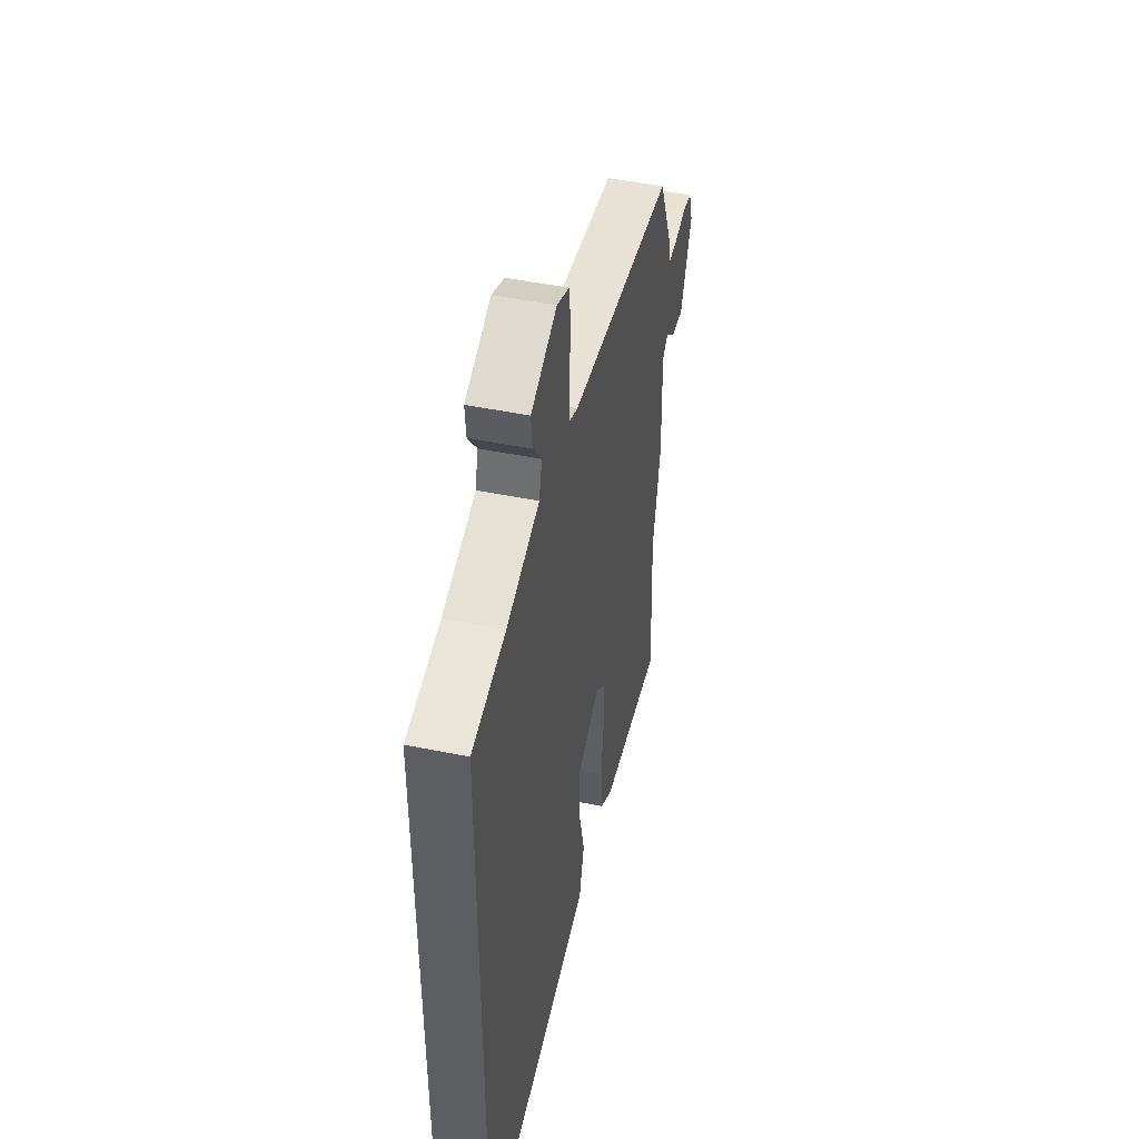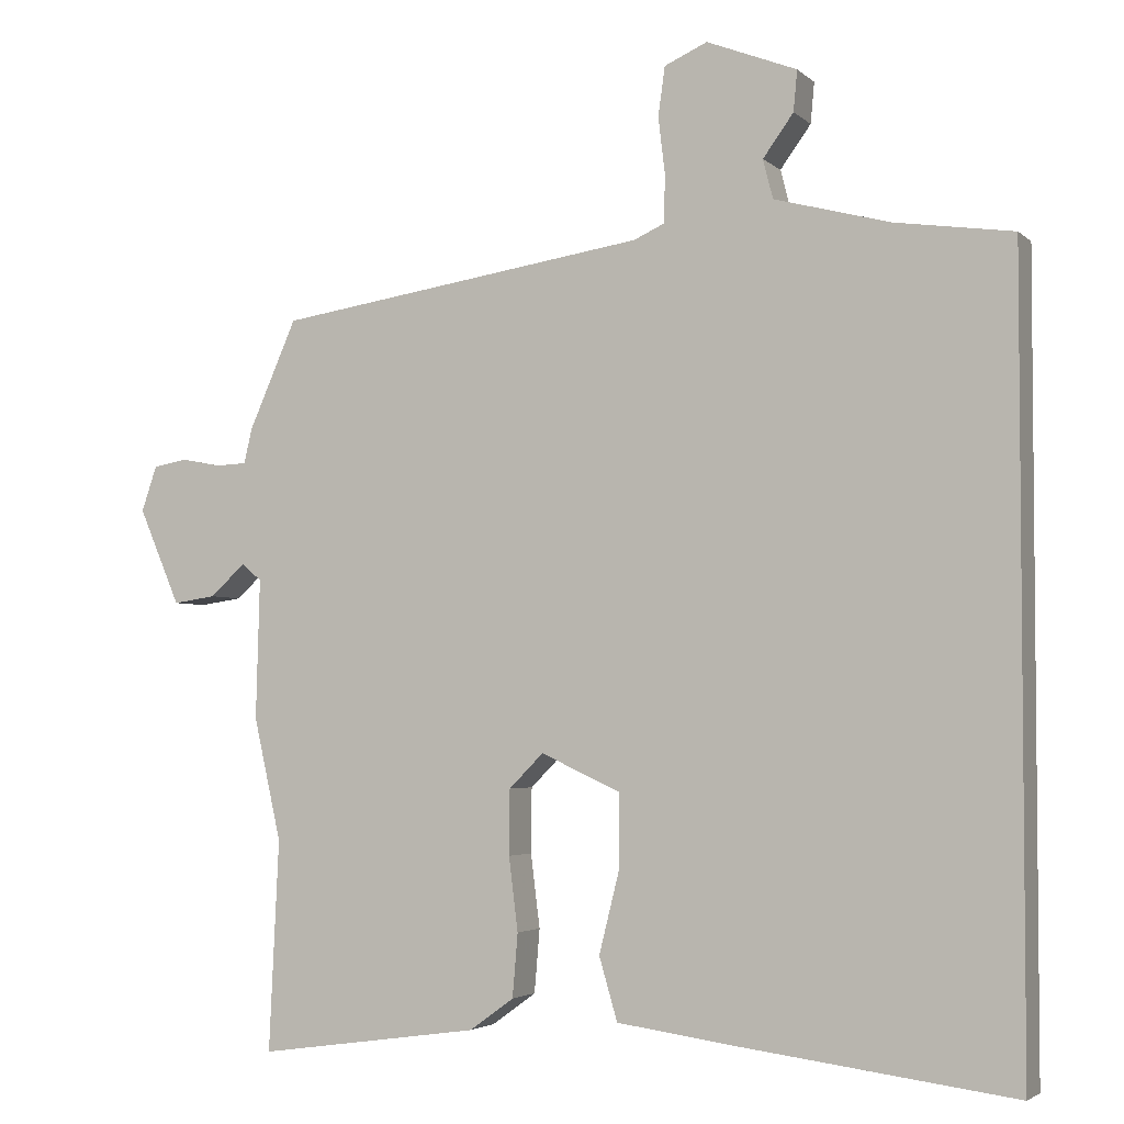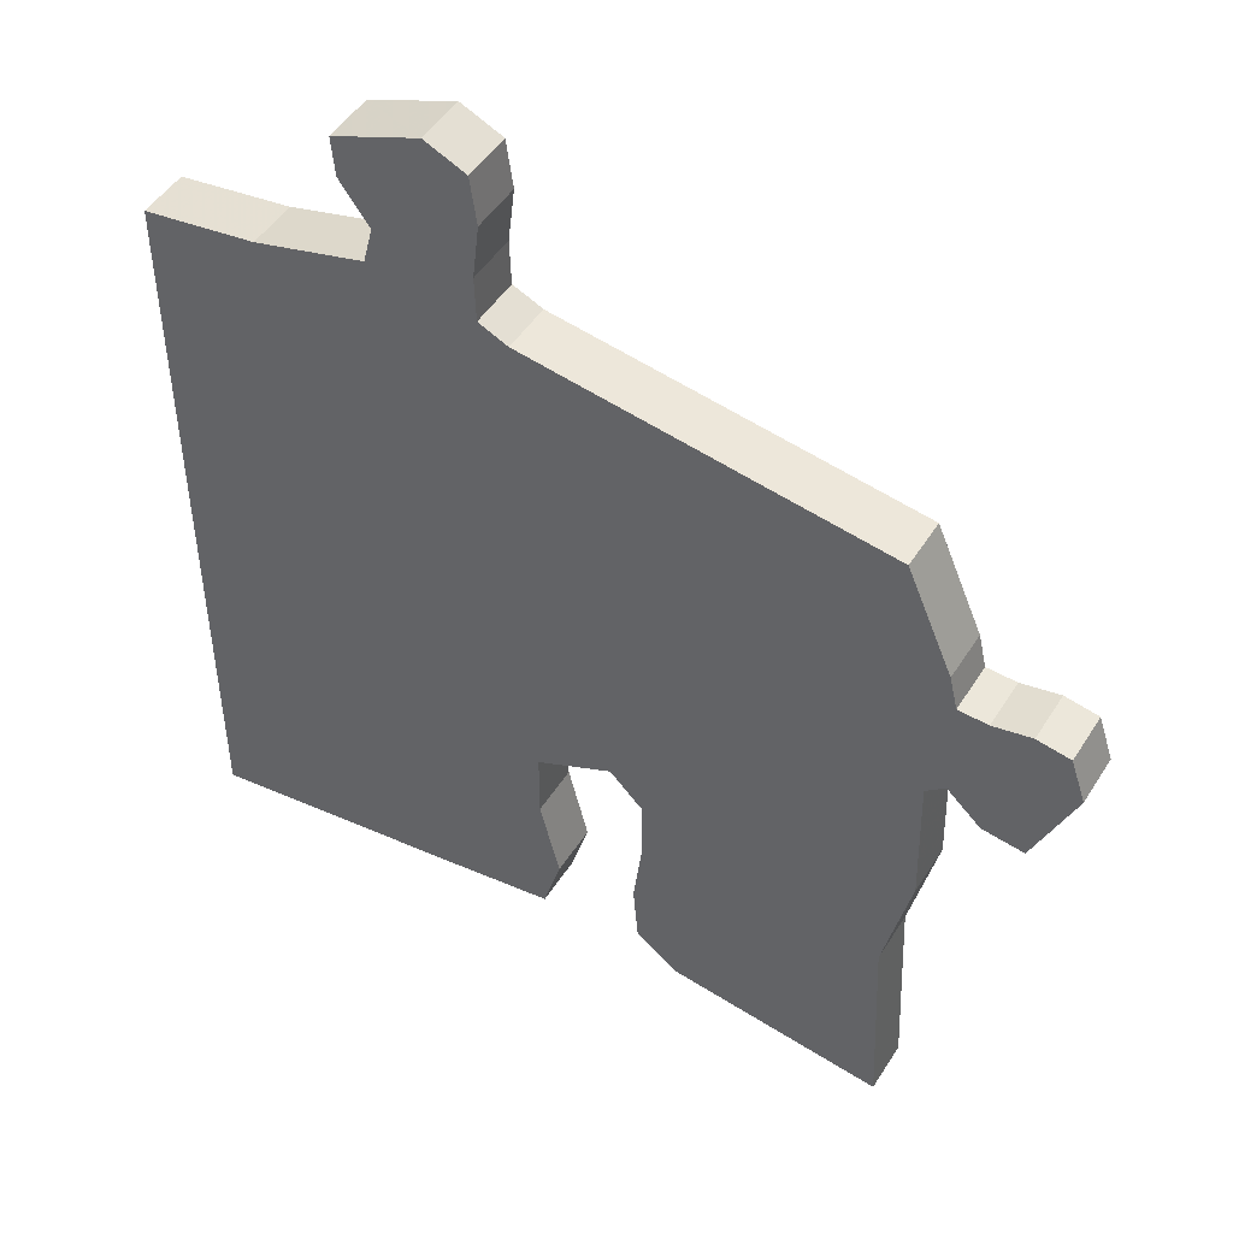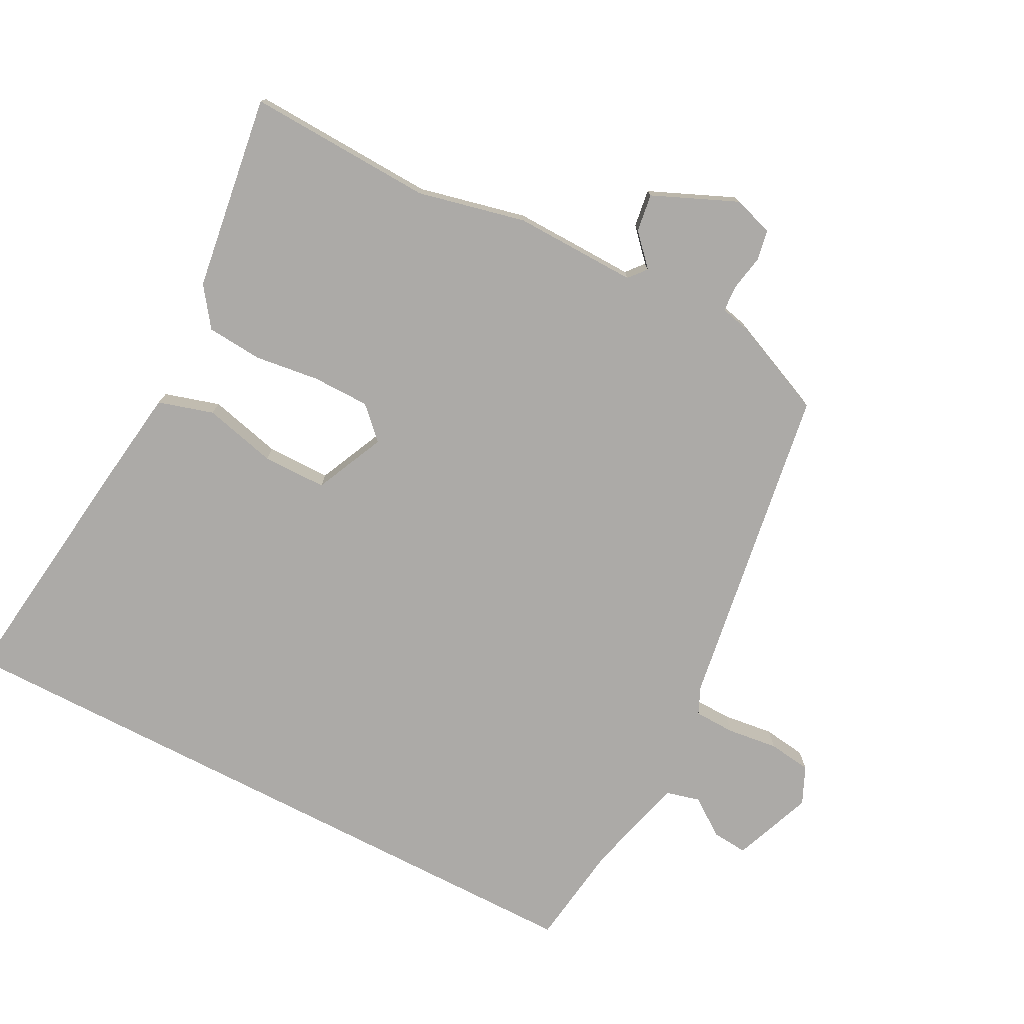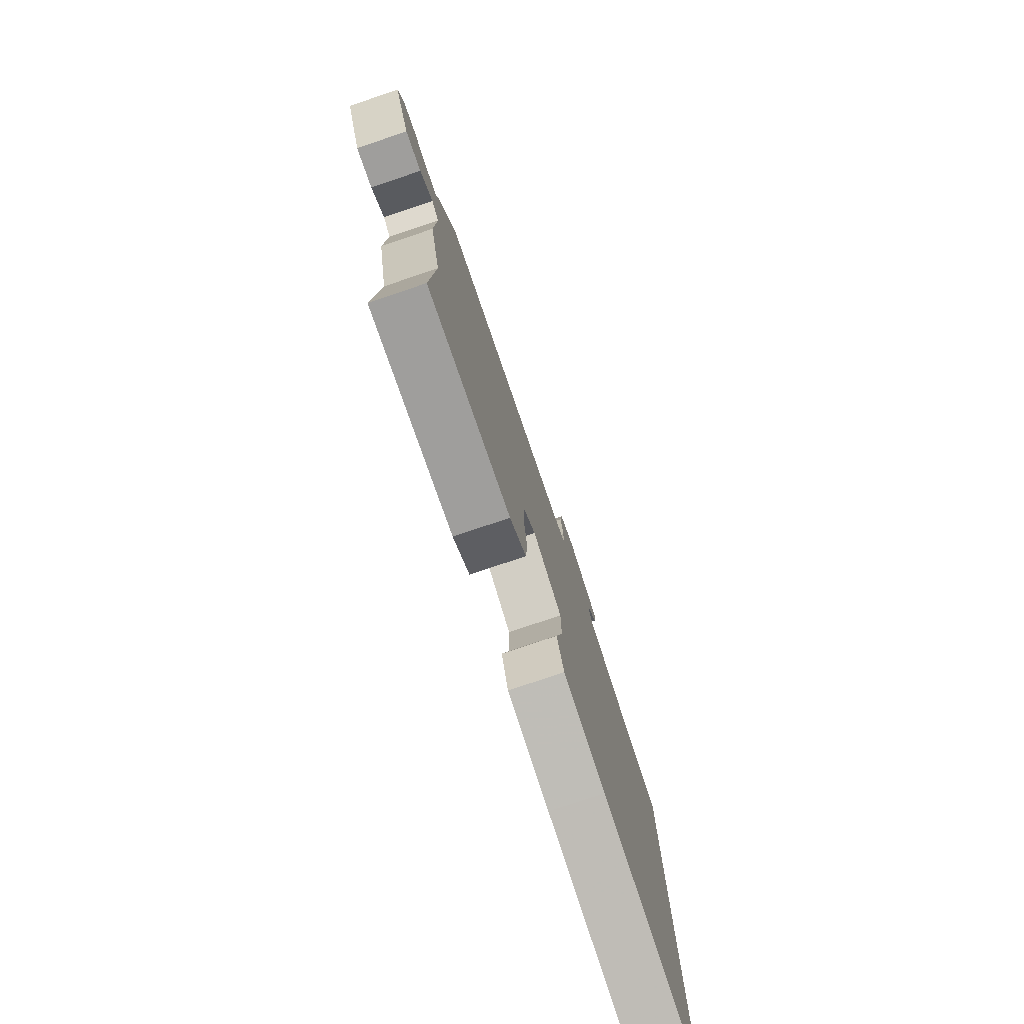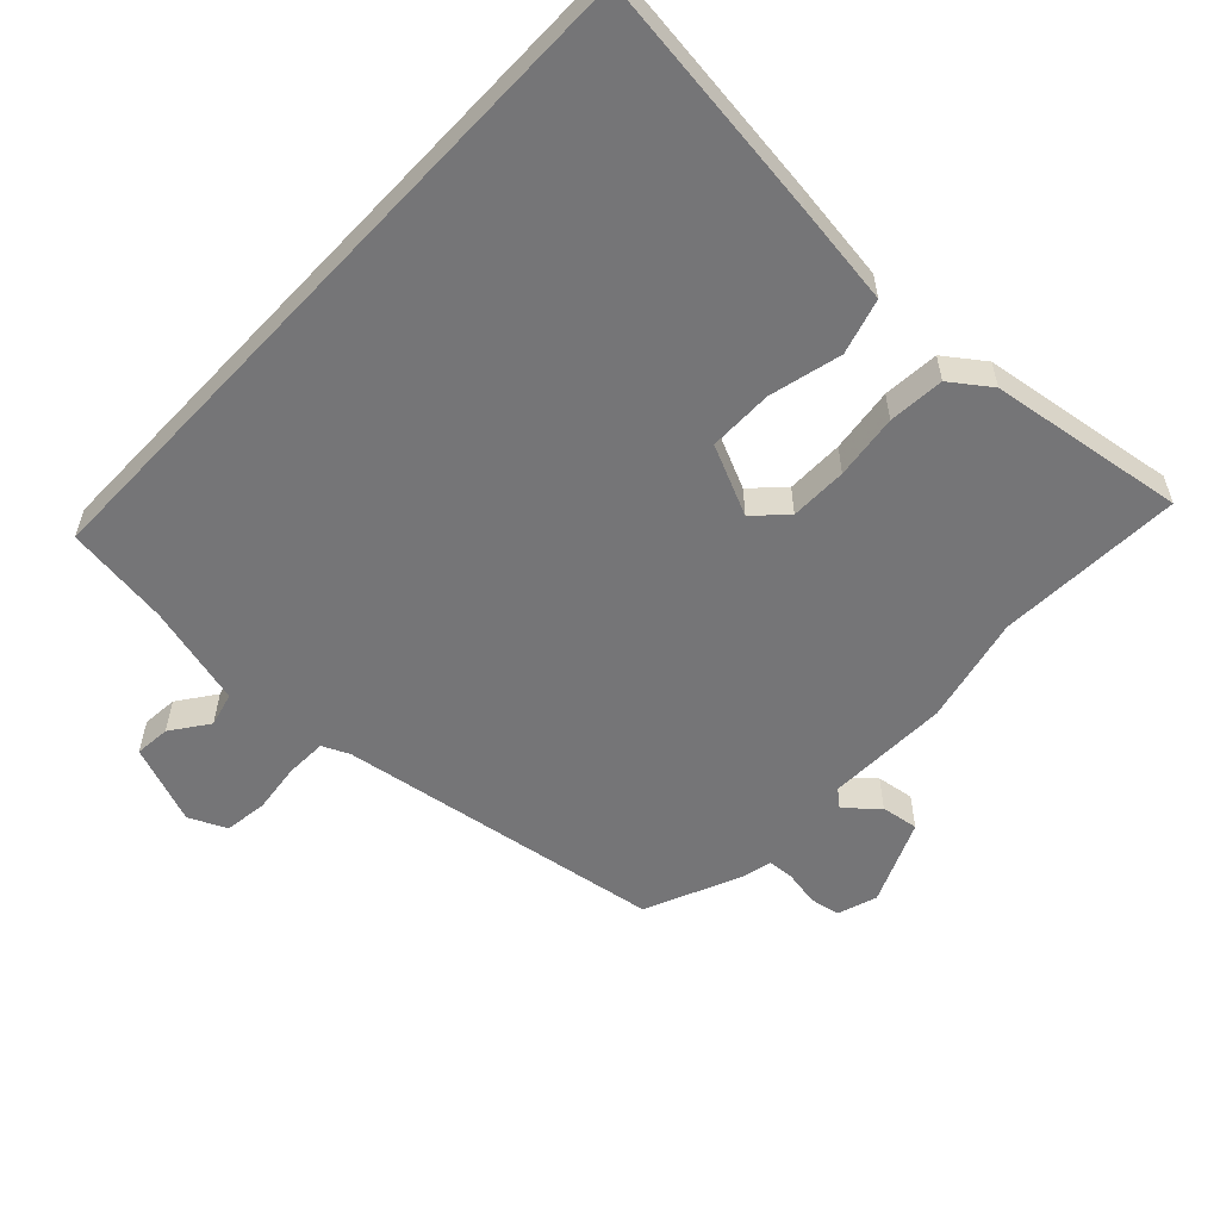
<metadata>
{"format":"obj","ext":"obj","renderer":"f3d","projection":"perspective","resolution":1024,"background":"white","views":[{"elev":48.0,"azim":102.9,"up":"+Z"},{"elev":-3.4,"azim":22.8,"up":"+Z"},{"elev":48.3,"azim":-149.1,"up":"+Z"},{"elev":-76.1,"azim":-117.3,"up":"+Y"},{"elev":-78.3,"azim":-71.4,"up":"+Z"},{"elev":-56.6,"azim":136.8,"up":"+Y"}]}
</metadata>
<code>
v -0.504 0.07 -0.582
v -0.491 0.07 -0.306
v -0.527 0.07 -0.146
v -0.522 0.07 0.037
v -0.548 0.07 0.059
v -0.594 0.07 0.017
v -0.65 0.07 0.009
v -0.704 0.07 0.135
v -0.684 0.07 0.194
v -0.639 0.07 0.202
v -0.587 0.07 0.192
v -0.547 0.07 0.194
v -0.536 0.07 0.24
v -0.474 0.07 0.381
v 0.011 0.07 0.455
v 0.051 0.07 0.473
v 0.053 0.07 0.534
v 0.044 0.07 0.609
v 0.053 0.07 0.673
v 0.109 0.07 0.698
v 0.227 0.07 0.652
v 0.222 0.07 0.599
v 0.182 0.07 0.544
v 0.195 0.07 0.493
v 0.346 0.07 0.453
v 0.5 0.07 0.431
v 0.5 0.07 -0.591
v 0.137 0.07 -0.544
v -0.013 0.07 -0.523
v -0.037 0.07 -0.441
v -0.01 0.07 -0.333
v -0.01 0.07 -0.238
v -0.114 0.07 -0.19
v -0.159 0.07 -0.235
v -0.16 0.07 -0.32
v -0.148 0.07 -0.416
v -0.155 0.07 -0.499
v -0.213 0.07 -0.541
v -0.504 0 -0.582
v -0.491 0 -0.306
v -0.527 0 -0.146
v -0.522 0 0.037
v -0.548 0 0.059
v -0.594 0 0.017
v -0.65 0 0.009
v -0.704 0 0.135
v -0.684 0 0.194
v -0.639 0 0.202
v -0.587 0 0.192
v -0.547 0 0.194
v -0.536 0 0.24
v -0.474 0 0.381
v 0.011 0 0.455
v 0.051 0 0.473
v 0.053 0 0.534
v 0.044 0 0.609
v 0.053 0 0.673
v 0.109 0 0.698
v 0.227 0 0.652
v 0.222 0 0.599
v 0.182 0 0.544
v 0.195 0 0.493
v 0.346 0 0.453
v 0.5 0 0.431
v 0.5 0 -0.591
v 0.137 0 -0.544
v -0.013 0 -0.523
v -0.037 0 -0.441
v -0.01 0 -0.333
v -0.01 0 -0.238
v -0.114 0 -0.19
v -0.159 0 -0.235
v -0.16 0 -0.32
v -0.148 0 -0.416
v -0.155 0 -0.499
v -0.213 0 -0.541
f 38 1 2
f 37 38 2
f 36 37 2
f 35 36 2
f 2 3 4
f 35 2 4
f 34 35 4
f 33 34 4 5
f 32 33 5
f 29 30 31
f 28 29 31
f 27 28 31
f 26 27 31
f 25 26 31
f 24 25 31 32
f 23 24 32 5
f 21 22 23
f 20 21 23
f 19 20 23
f 18 19 23
f 17 18 23
f 16 17 23
f 12 13 14 15
f 12 15 16
f 9 10 11
f 8 9 11
f 7 8 11
f 6 7 11
f 5 6 11
f 5 11 12
f 16 23 5
f 5 12 16
f 40 39 76
f 40 76 75
f 40 75 74
f 40 74 73
f 42 41 40
f 42 40 73
f 42 73 72
f 43 42 72 71
f 43 71 70
f 69 68 67
f 69 67 66
f 69 66 65
f 69 65 64
f 69 64 63
f 70 69 63 62
f 43 70 62 61
f 61 60 59
f 61 59 58
f 61 58 57
f 61 57 56
f 61 56 55
f 61 55 54
f 53 52 51 50
f 54 53 50
f 49 48 47
f 49 47 46
f 49 46 45
f 49 45 44
f 49 44 43
f 50 49 43
f 43 61 54
f 54 50 43
f 1 39 40 2
f 2 40 41 3
f 3 41 42 4
f 4 42 43 5
f 5 43 44 6
f 6 44 45 7
f 7 45 46 8
f 8 46 47 9
f 9 47 48 10
f 10 48 49 11
f 11 49 50 12
f 12 50 51 13
f 13 51 52 14
f 14 52 53 15
f 15 53 54 16
f 16 54 55 17
f 17 55 56 18
f 18 56 57 19
f 19 57 58 20
f 20 58 59 21
f 21 59 60 22
f 22 60 61 23
f 23 61 62 24
f 24 62 63 25
f 25 63 64 26
f 26 64 65 27
f 27 65 66 28
f 28 66 67 29
f 29 67 68 30
f 30 68 69 31
f 31 69 70 32
f 32 70 71 33
f 33 71 72 34
f 34 72 73 35
f 35 73 74 36
f 36 74 75 37
f 37 75 76 38
f 38 76 39 1

</code>
